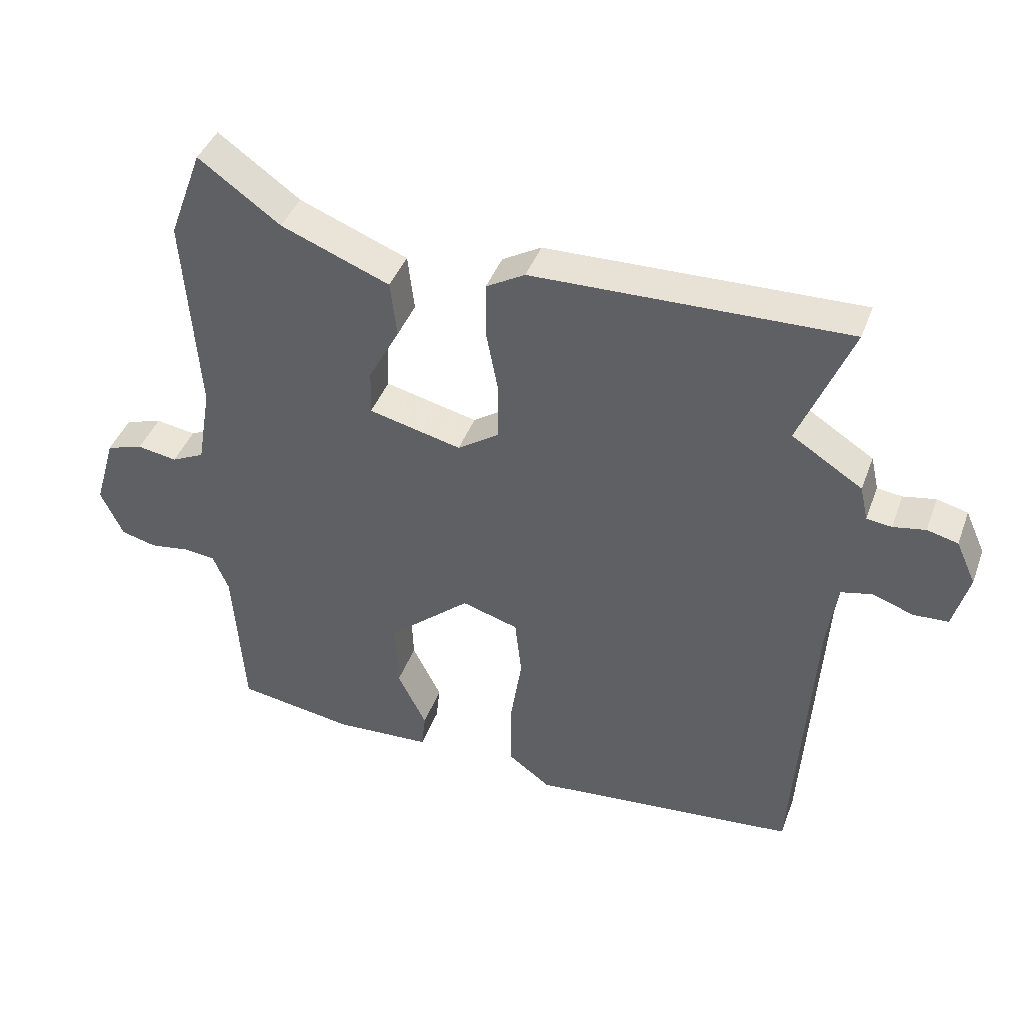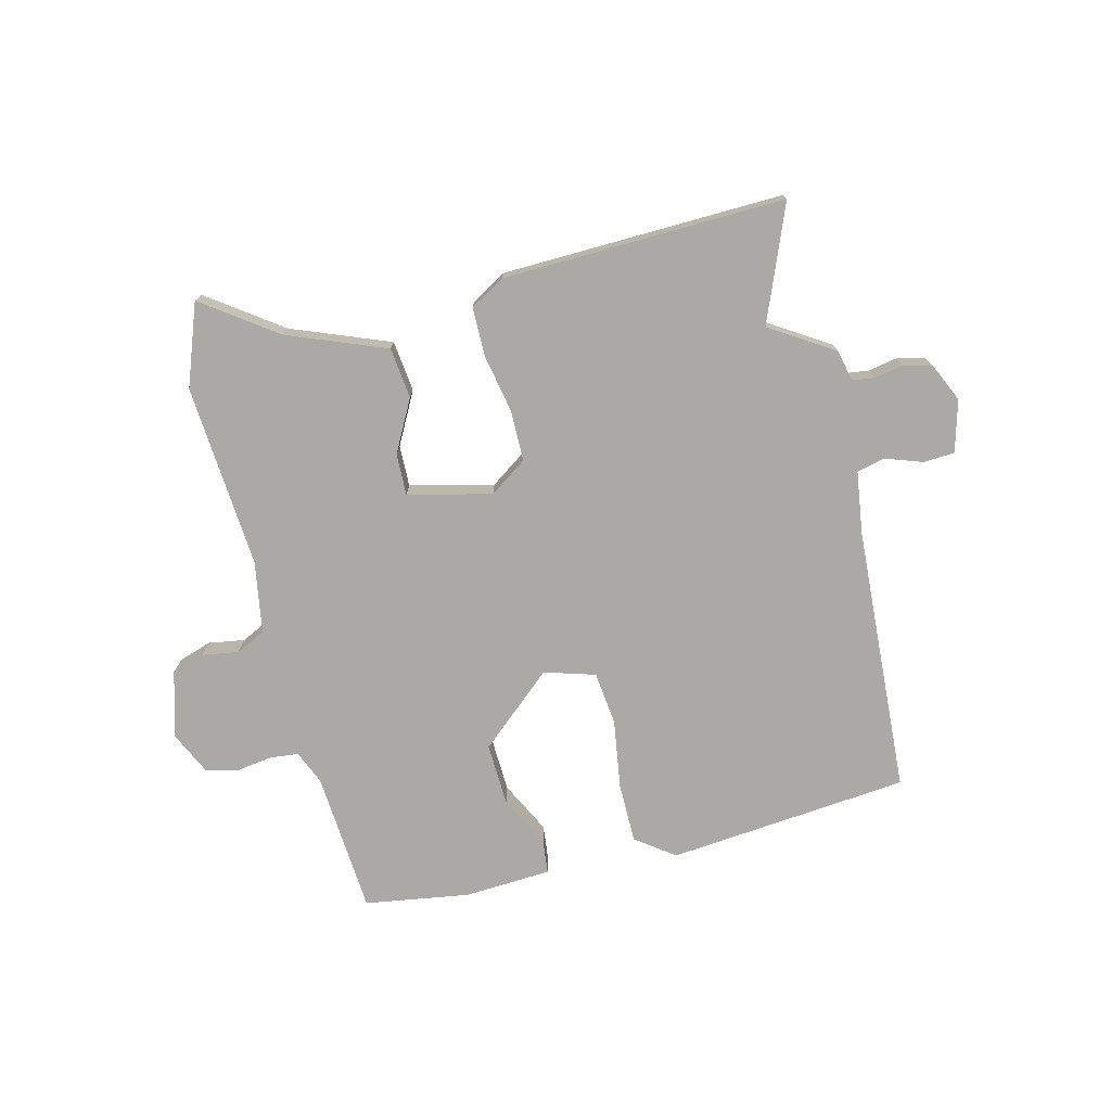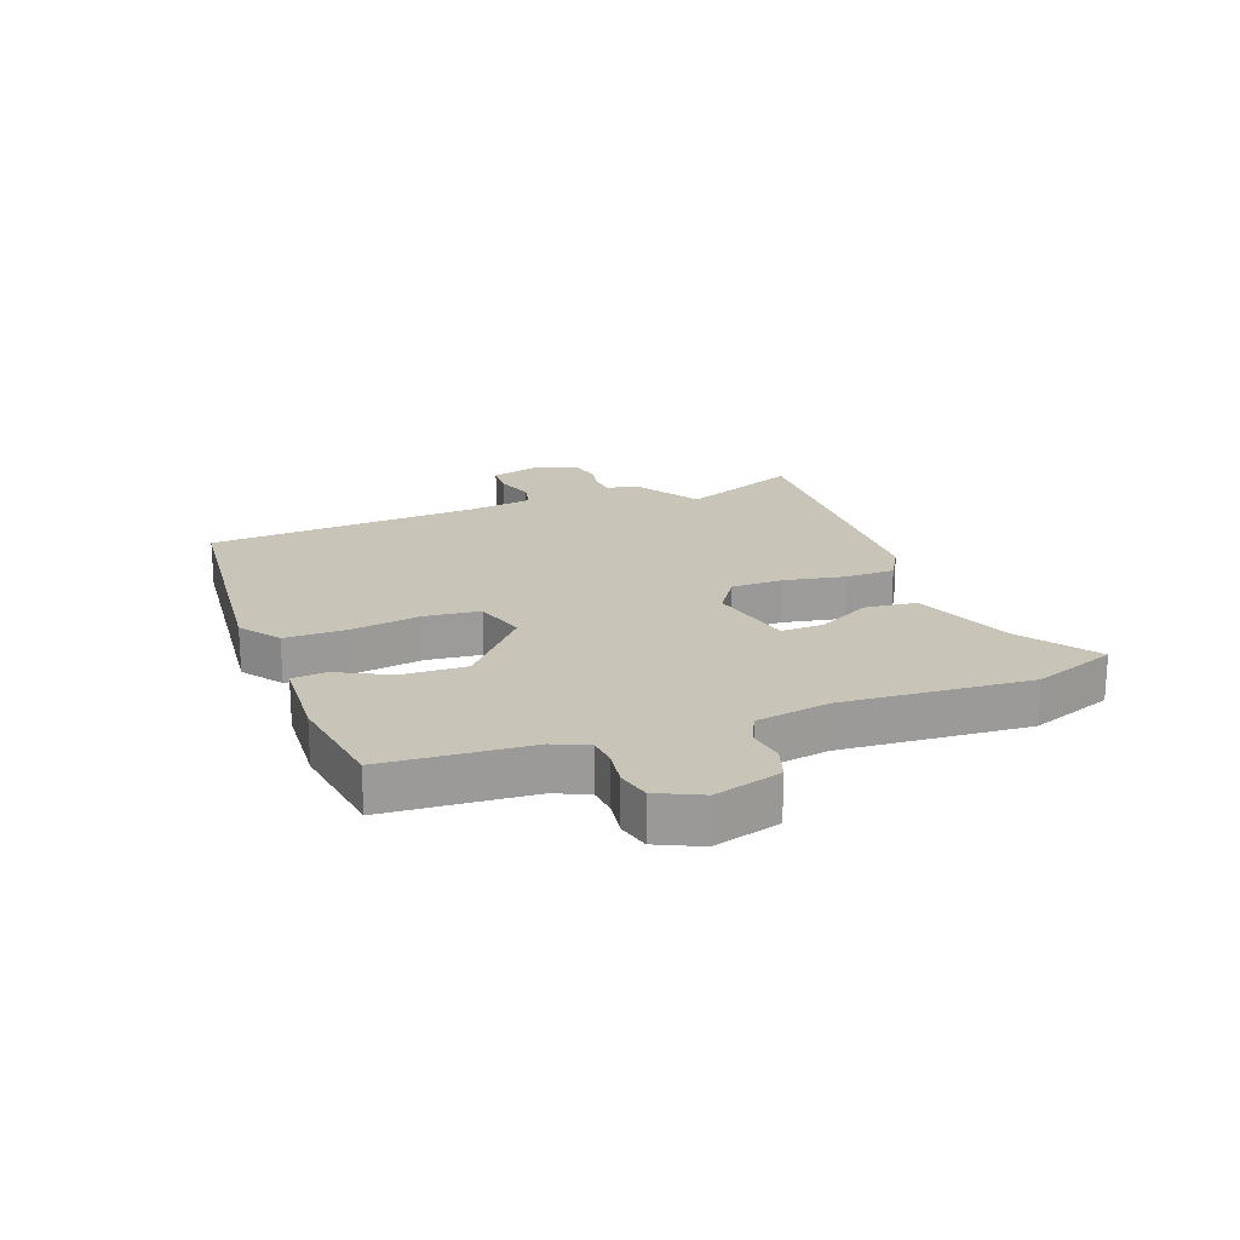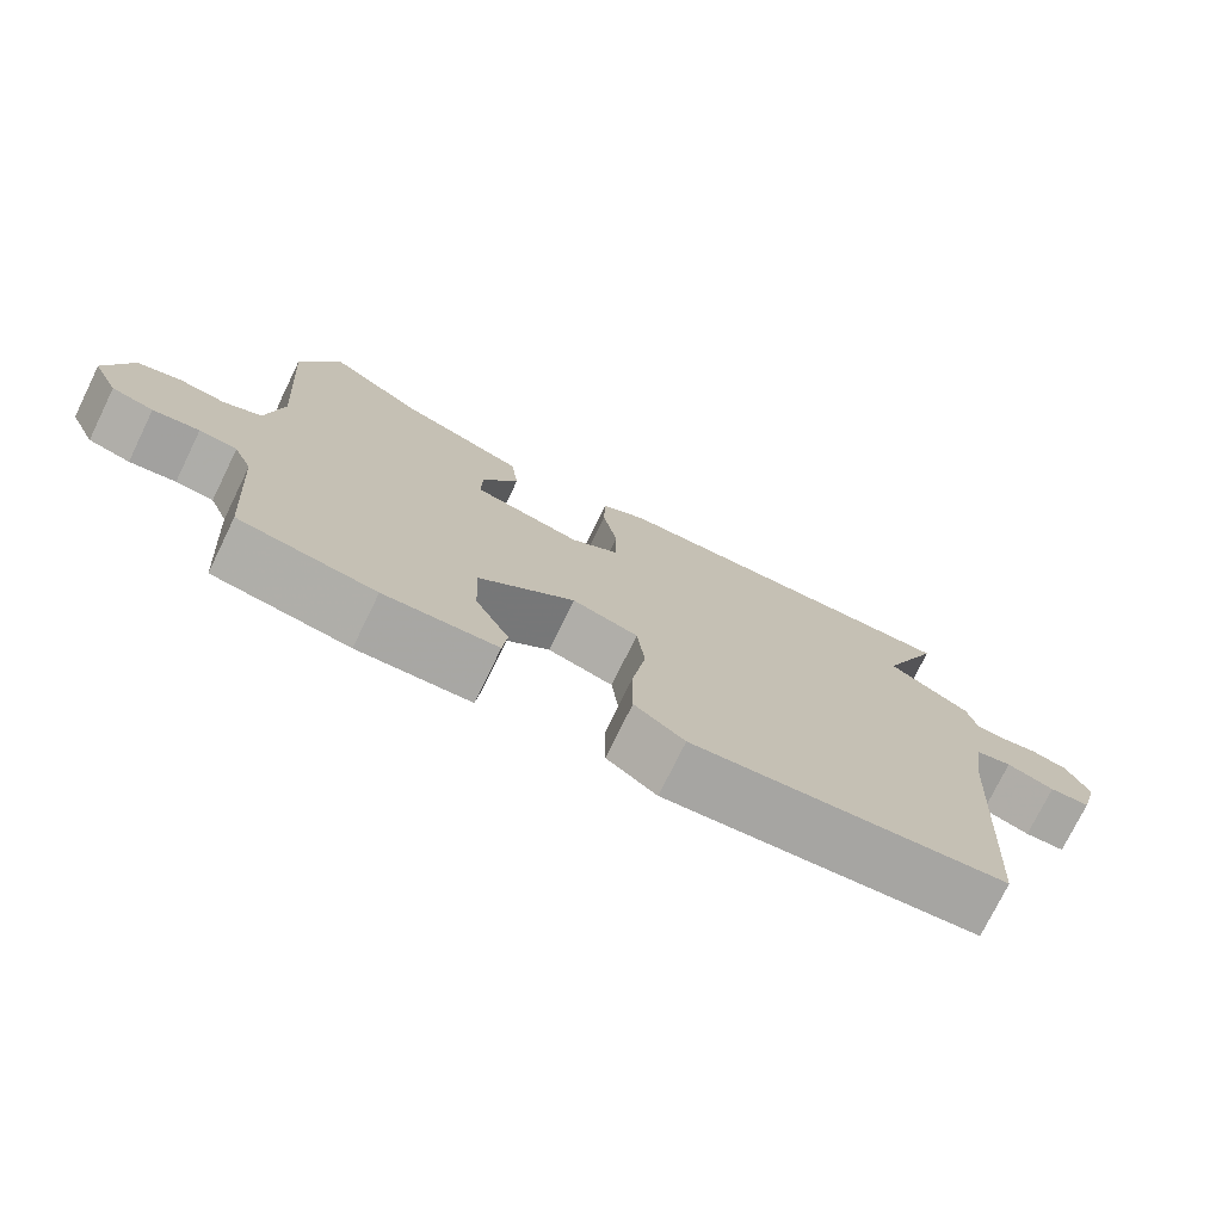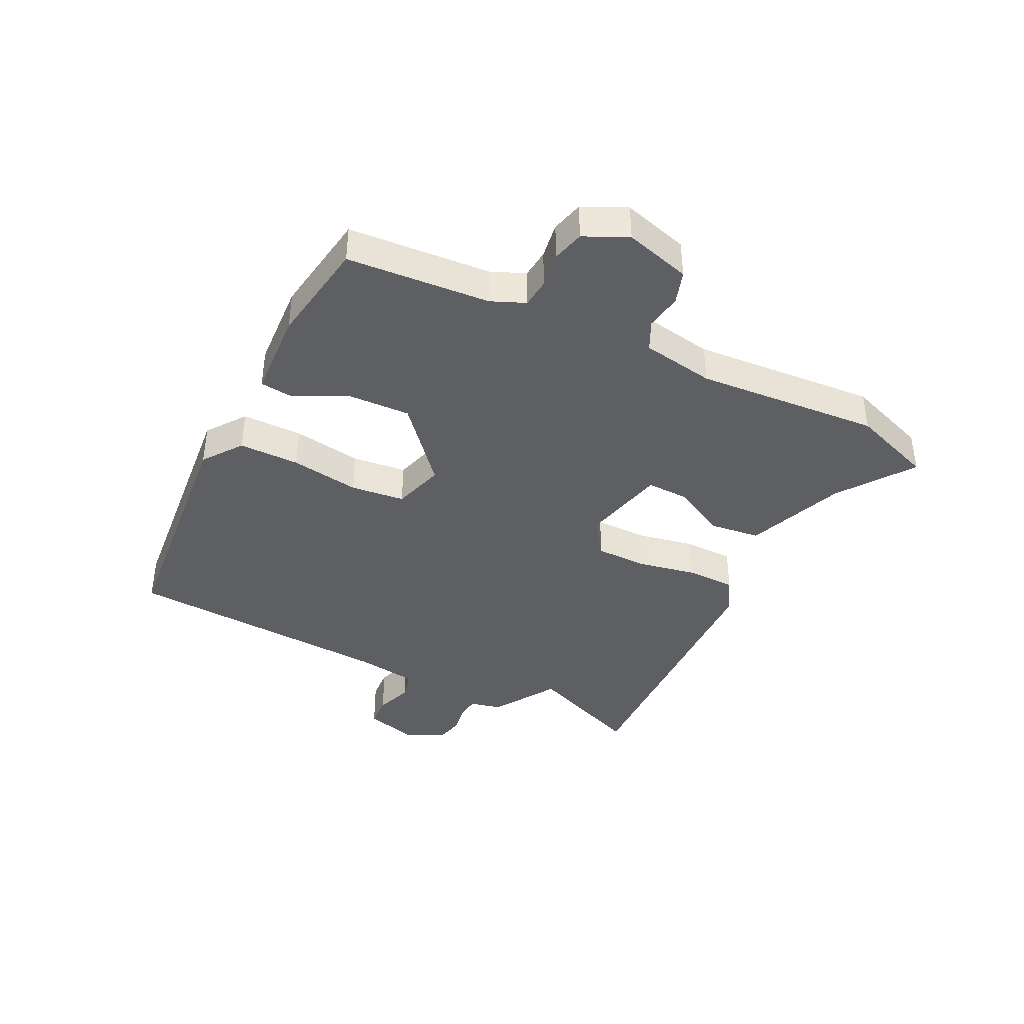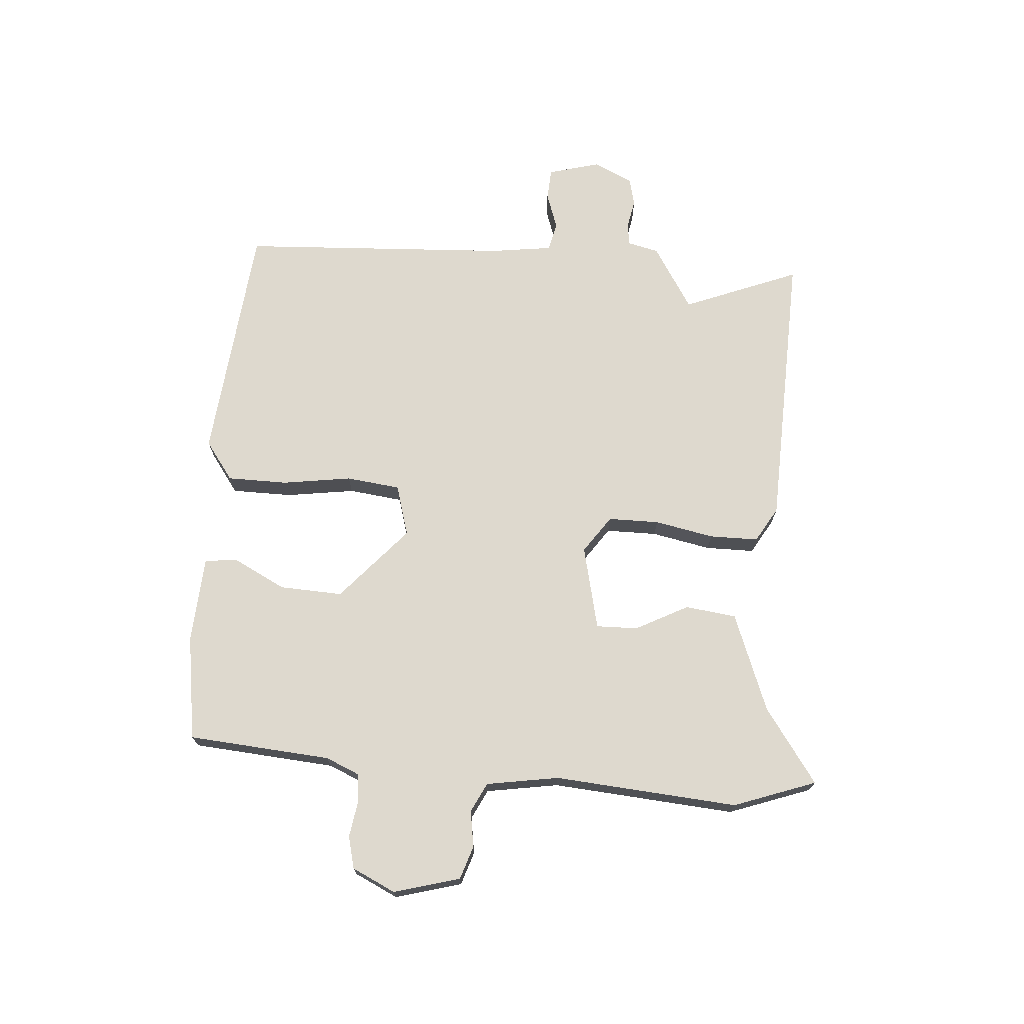
<metadata>
{"format":"obj","ext":"obj","renderer":"f3d","projection":"perspective","resolution":1024,"background":"white","views":[{"elev":41.7,"azim":19.4,"up":"+Z"},{"elev":-75.3,"azim":14.1,"up":"+Y"},{"elev":20.2,"azim":-110.3,"up":"+Y"},{"elev":-75.6,"azim":-26.1,"up":"+Z"},{"elev":-40.2,"azim":-116.2,"up":"+Y"},{"elev":71.5,"azim":-85.2,"up":"+Y"}]}
</metadata>
<code>
v 0.482 0.07 -0.507
v 0.074 0.07 -0.545
v 0.009 0.07 -0.497
v 0.009 0.07 -0.395
v 0.027 0.07 -0.279
v 0.017 0.07 -0.188
v -0.069 0.07 -0.162
v -0.194 0.07 -0.27
v -0.19 0.07 -0.376
v -0.146 0.07 -0.464
v -0.152 0.07 -0.52
v -0.299 0.07 -0.528
v -0.476 0.07 -0.5
v -0.493 0.07 -0.259
v -0.517 0.07 -0.202
v -0.566 0.07 -0.197
v -0.626 0.07 -0.206
v -0.68 0.07 -0.192
v -0.714 0.07 -0.119
v -0.682 0.07 -0.008
v -0.626 0.07 0.01
v -0.565 0.07 0
v -0.515 0.07 0.024
v -0.494 0.07 0.146
v -0.516 0.07 0.456
v -0.465 0.07 0.594
v -0.341 0.07 0.505
v -0.176 0.07 0.44
v -0.166 0.07 0.354
v -0.213 0.07 0.266
v -0.215 0.07 0.196
v -0.074 0.07 0.162
v -0.011 0.07 0.205
v -0.01 0.07 0.291
v -0.029 0.07 0.391
v -0.028 0.07 0.473
v 0.031 0.07 0.507
v 0.508 0.07 0.519
v 0.429 0.07 0.325
v 0.536 0.07 0.257
v 0.548 0.07 0.204
v 0.586 0.07 0.199
v 0.635 0.07 0.208
v 0.682 0.07 0.196
v 0.712 0.07 0.13
v 0.688 0.07 0.043
v 0.635 0.07 0.04
v 0.573 0.07 0.062
v 0.525 0.07 0.051
v 0.51 0.07 -0.053
v 0.482 0 -0.507
v 0.074 0 -0.545
v 0.009 0 -0.497
v 0.009 0 -0.395
v 0.027 0 -0.279
v 0.017 0 -0.188
v -0.069 0 -0.162
v -0.194 0 -0.27
v -0.19 0 -0.376
v -0.146 0 -0.464
v -0.152 0 -0.52
v -0.299 0 -0.528
v -0.476 0 -0.5
v -0.493 0 -0.259
v -0.517 0 -0.202
v -0.566 0 -0.197
v -0.626 0 -0.206
v -0.68 0 -0.192
v -0.714 0 -0.119
v -0.682 0 -0.008
v -0.626 0 0.01
v -0.565 0 0
v -0.515 0 0.024
v -0.494 0 0.146
v -0.516 0 0.456
v -0.465 0 0.594
v -0.341 0 0.505
v -0.176 0 0.44
v -0.166 0 0.354
v -0.213 0 0.266
v -0.215 0 0.196
v -0.074 0 0.162
v -0.011 0 0.205
v -0.01 0 0.291
v -0.029 0 0.391
v -0.028 0 0.473
v 0.031 0 0.507
v 0.508 0 0.519
v 0.429 0 0.325
v 0.536 0 0.257
v 0.548 0 0.204
v 0.586 0 0.199
v 0.635 0 0.208
v 0.682 0 0.196
v 0.712 0 0.13
v 0.688 0 0.043
v 0.635 0 0.04
v 0.573 0 0.062
v 0.525 0 0.051
v 0.51 0 -0.053
f 46 47 48
f 45 46 48
f 44 45 48
f 43 44 48
f 42 43 48
f 41 42 48 49
f 39 40 41 49
f 37 38 39
f 36 37 39
f 35 36 39
f 34 35 39
f 39 49 50
f 34 39 50
f 33 34 50
f 27 28 29 30
f 27 30 31
f 26 27 31
f 25 26 31
f 24 25 31
f 23 24 31 32
f 20 21 22
f 19 20 22
f 18 19 22
f 17 18 22
f 16 17 22
f 22 23 32
f 16 22 32
f 15 16 32
f 12 13 14
f 11 12 14
f 10 11 14
f 9 10 14
f 8 9 14 15
f 15 32 33
f 8 15 33
f 7 8 33
f 3 4 5
f 2 3 5
f 1 2 5
f 50 1 5
f 50 5 6
f 6 7 33 50
f 98 97 96
f 98 96 95
f 98 95 94
f 98 94 93
f 98 93 92
f 99 98 92 91
f 99 91 90 89
f 89 88 87
f 89 87 86
f 89 86 85
f 89 85 84
f 100 99 89
f 100 89 84
f 100 84 83
f 80 79 78 77
f 81 80 77
f 81 77 76
f 81 76 75
f 81 75 74
f 82 81 74 73
f 72 71 70
f 72 70 69
f 72 69 68
f 72 68 67
f 72 67 66
f 82 73 72
f 82 72 66
f 82 66 65
f 64 63 62
f 64 62 61
f 64 61 60
f 64 60 59
f 65 64 59 58
f 83 82 65
f 83 65 58
f 83 58 57
f 55 54 53
f 55 53 52
f 55 52 51
f 55 51 100
f 56 55 100
f 100 83 57 56
f 1 51 52 2
f 2 52 53 3
f 3 53 54 4
f 4 54 55 5
f 5 55 56 6
f 6 56 57 7
f 7 57 58 8
f 8 58 59 9
f 9 59 60 10
f 10 60 61 11
f 11 61 62 12
f 12 62 63 13
f 13 63 64 14
f 14 64 65 15
f 15 65 66 16
f 16 66 67 17
f 17 67 68 18
f 18 68 69 19
f 19 69 70 20
f 20 70 71 21
f 21 71 72 22
f 22 72 73 23
f 23 73 74 24
f 24 74 75 25
f 25 75 76 26
f 26 76 77 27
f 27 77 78 28
f 28 78 79 29
f 29 79 80 30
f 30 80 81 31
f 31 81 82 32
f 32 82 83 33
f 33 83 84 34
f 34 84 85 35
f 35 85 86 36
f 36 86 87 37
f 37 87 88 38
f 38 88 89 39
f 39 89 90 40
f 40 90 91 41
f 41 91 92 42
f 42 92 93 43
f 43 93 94 44
f 44 94 95 45
f 45 95 96 46
f 46 96 97 47
f 47 97 98 48
f 48 98 99 49
f 49 99 100 50
f 50 100 51 1

</code>
